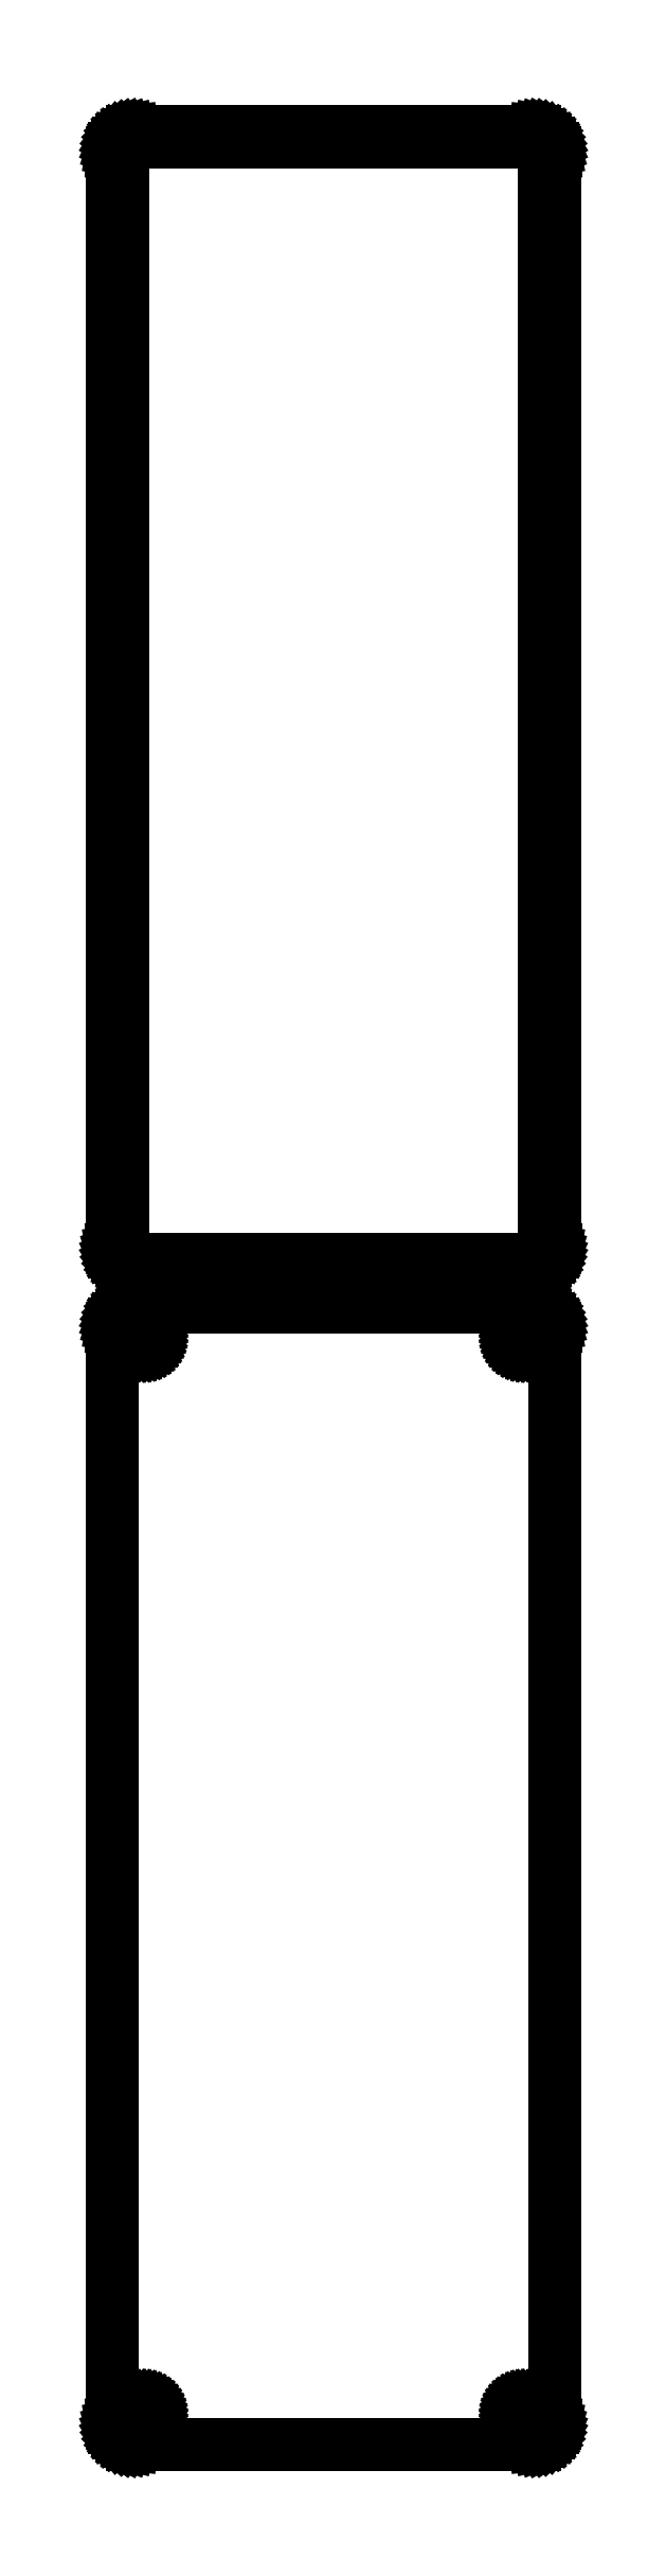
<metadata>
{"format":"dxf","ext":"dxf","renderer":"ezdxf+matplotlib","layout":"modelspace","background":"white","min_lineweight":24,"dpi":150}
</metadata>
<code>
0
SECTION
2
ENTITIES
0
LINE
8
0
10
48.44
20
702.1
11
49.05
21
702.2
0
LINE
8
0
10
49.05
20
702.2
11
49.63
21
702.5
0
LINE
8
0
10
49.63
20
702.5
11
50.18
21
702.8
0
LINE
8
0
10
50.18
20
702.8
11
50.69
21
703.1
0
LINE
8
0
10
50.69
20
703.1
11
51.14
21
703.6
0
LINE
8
0
10
51.14
20
703.6
11
51.55
21
704.1
0
LINE
8
0
10
51.55
20
704.1
11
51.88
21
704.6
0
LINE
8
0
10
51.88
20
704.6
11
52.15
21
705.2
0
LINE
8
0
10
52.15
20
705.2
11
52.34
21
705.8
0
LINE
8
0
10
52.34
20
705.8
11
52.46
21
706.4
0
LINE
8
0
10
52.46
20
706.4
11
52.5
21
707
0
LINE
8
0
10
52.5
20
707
11
52.5
21
967
0
LINE
8
0
10
52.5
20
967
11
52.46
21
967.6
0
LINE
8
0
10
52.46
20
967.6
11
52.34
21
968.2
0
LINE
8
0
10
52.34
20
968.2
11
52.15
21
968.8
0
LINE
8
0
10
52.15
20
968.8
11
51.88
21
969.4
0
LINE
8
0
10
51.88
20
969.4
11
51.55
21
969.9
0
LINE
8
0
10
51.55
20
969.9
11
51.14
21
970.4
0
LINE
8
0
10
51.14
20
970.4
11
50.69
21
970.9
0
LINE
8
0
10
50.69
20
970.9
11
50.18
21
971.2
0
LINE
8
0
10
50.18
20
971.2
11
49.63
21
971.5
0
LINE
8
0
10
49.63
20
971.5
11
49.05
21
971.8
0
LINE
8
0
10
49.05
20
971.8
11
48.44
21
971.9
0
LINE
8
0
10
48.44
20
971.9
11
47.81
21
972
0
LINE
8
0
10
47.81
20
972
11
-47.81
21
972
0
LINE
8
0
10
-47.81
20
972
11
-48.44
21
971.9
0
LINE
8
0
10
-48.44
20
971.9
11
-49.05
21
971.8
0
LINE
8
0
10
-49.05
20
971.8
11
-49.63
21
971.5
0
LINE
8
0
10
-49.63
20
971.5
11
-50.18
21
971.2
0
LINE
8
0
10
-50.18
20
971.2
11
-50.69
21
970.9
0
LINE
8
0
10
-50.69
20
970.9
11
-51.14
21
970.4
0
LINE
8
0
10
-51.14
20
970.4
11
-51.55
21
969.9
0
LINE
8
0
10
-51.55
20
969.9
11
-51.88
21
969.4
0
LINE
8
0
10
-51.88
20
969.4
11
-52.15
21
968.8
0
LINE
8
0
10
-52.15
20
968.8
11
-52.34
21
968.2
0
LINE
8
0
10
-52.34
20
968.2
11
-52.46
21
967.6
0
LINE
8
0
10
-52.46
20
967.6
11
-52.5
21
967
0
LINE
8
0
10
-52.5
20
967
11
-52.5
21
707
0
LINE
8
0
10
-52.5
20
707
11
-52.46
21
706.4
0
LINE
8
0
10
-52.46
20
706.4
11
-52.34
21
705.8
0
LINE
8
0
10
-52.34
20
705.8
11
-52.15
21
705.2
0
LINE
8
0
10
-52.15
20
705.2
11
-51.88
21
704.6
0
LINE
8
0
10
-51.88
20
704.6
11
-51.55
21
704.1
0
LINE
8
0
10
-51.55
20
704.1
11
-51.14
21
703.6
0
LINE
8
0
10
-51.14
20
703.6
11
-50.69
21
703.1
0
LINE
8
0
10
-50.69
20
703.1
11
-50.18
21
702.8
0
LINE
8
0
10
-50.18
20
702.8
11
-49.63
21
702.5
0
LINE
8
0
10
-49.63
20
702.5
11
-49.05
21
702.2
0
LINE
8
0
10
-49.05
20
702.2
11
-48.44
21
702.1
0
LINE
8
0
10
-48.44
20
702.1
11
-47.81
21
702
0
LINE
8
0
10
-47.81
20
702
11
47.81
21
702
0
LINE
8
0
10
47.81
20
702
11
48.44
21
702.1
0
LINE
8
0
10
-47.2
20
704.4
11
-47.58
21
704.4
0
LINE
8
0
10
-47.58
20
704.4
11
-47.96
21
704.5
0
LINE
8
0
10
-47.96
20
704.5
11
-48.33
21
704.7
0
LINE
8
0
10
-48.33
20
704.7
11
-48.67
21
704.9
0
LINE
8
0
10
-48.67
20
704.9
11
-48.98
21
705.1
0
LINE
8
0
10
-48.98
20
705.1
11
-49.27
21
705.4
0
LINE
8
0
10
-49.27
20
705.4
11
-49.52
21
705.7
0
LINE
8
0
10
-49.52
20
705.7
11
-49.73
21
706
0
LINE
8
0
10
-49.73
20
706
11
-49.89
21
706.4
0
LINE
8
0
10
-49.89
20
706.4
11
-50.02
21
706.7
0
LINE
8
0
10
-50.02
20
706.7
11
-50.09
21
707.1
0
LINE
8
0
10
-50.09
20
707.1
11
-50.11
21
707.5
0
LINE
8
0
10
-50.11
20
707.5
11
-50.11
21
966.5
0
LINE
8
0
10
-50.11
20
966.5
11
-50.09
21
966.9
0
LINE
8
0
10
-50.09
20
966.9
11
-50.02
21
967.3
0
LINE
8
0
10
-50.02
20
967.3
11
-49.89
21
967.6
0
LINE
8
0
10
-49.89
20
967.6
11
-49.73
21
968
0
LINE
8
0
10
-49.73
20
968
11
-49.52
21
968.3
0
LINE
8
0
10
-49.52
20
968.3
11
-49.27
21
968.6
0
LINE
8
0
10
-49.27
20
968.6
11
-48.98
21
968.9
0
LINE
8
0
10
-48.98
20
968.9
11
-48.67
21
969.1
0
LINE
8
0
10
-48.67
20
969.1
11
-48.33
21
969.3
0
LINE
8
0
10
-48.33
20
969.3
11
-47.96
21
969.5
0
LINE
8
0
10
-47.96
20
969.5
11
-47.58
21
969.6
0
LINE
8
0
10
-47.58
20
969.6
11
-47.2
21
969.6
0
LINE
8
0
10
-47.2
20
969.6
11
47.2
21
969.6
0
LINE
8
0
10
47.2
20
969.6
11
47.58
21
969.6
0
LINE
8
0
10
47.58
20
969.6
11
47.96
21
969.5
0
LINE
8
0
10
47.96
20
969.5
11
48.33
21
969.3
0
LINE
8
0
10
48.33
20
969.3
11
48.67
21
969.1
0
LINE
8
0
10
48.67
20
969.1
11
48.98
21
968.9
0
LINE
8
0
10
48.98
20
968.9
11
49.27
21
968.6
0
LINE
8
0
10
49.27
20
968.6
11
49.52
21
968.3
0
LINE
8
0
10
49.52
20
968.3
11
49.73
21
968
0
LINE
8
0
10
49.73
20
968
11
49.89
21
967.6
0
LINE
8
0
10
49.89
20
967.6
11
50.02
21
967.3
0
LINE
8
0
10
50.02
20
967.3
11
50.09
21
966.9
0
LINE
8
0
10
50.09
20
966.9
11
50.11
21
966.5
0
LINE
8
0
10
50.11
20
966.5
11
50.11
21
707.5
0
LINE
8
0
10
50.11
20
707.5
11
50.09
21
707.1
0
LINE
8
0
10
50.09
20
707.1
11
50.02
21
706.7
0
LINE
8
0
10
50.02
20
706.7
11
49.89
21
706.4
0
LINE
8
0
10
49.89
20
706.4
11
49.73
21
706
0
LINE
8
0
10
49.73
20
706
11
49.52
21
705.7
0
LINE
8
0
10
49.52
20
705.7
11
49.27
21
705.4
0
LINE
8
0
10
49.27
20
705.4
11
48.98
21
705.1
0
LINE
8
0
10
48.98
20
705.1
11
48.67
21
704.9
0
LINE
8
0
10
48.67
20
704.9
11
48.33
21
704.7
0
LINE
8
0
10
48.33
20
704.7
11
47.96
21
704.5
0
LINE
8
0
10
47.96
20
704.5
11
47.58
21
704.4
0
LINE
8
0
10
47.58
20
704.4
11
47.2
21
704.4
0
LINE
8
0
10
47.2
20
704.4
11
-47.2
21
704.4
0
LINE
8
0
10
48.44
20
423.1
11
49.05
21
423.2
0
LINE
8
0
10
49.05
20
423.2
11
49.63
21
423.5
0
LINE
8
0
10
49.63
20
423.5
11
50.18
21
423.8
0
LINE
8
0
10
50.18
20
423.8
11
50.69
21
424.1
0
LINE
8
0
10
50.69
20
424.1
11
51.14
21
424.6
0
LINE
8
0
10
51.14
20
424.6
11
51.55
21
425.1
0
LINE
8
0
10
51.55
20
425.1
11
51.88
21
425.6
0
LINE
8
0
10
51.88
20
425.6
11
52.15
21
426.2
0
LINE
8
0
10
52.15
20
426.2
11
52.34
21
426.8
0
LINE
8
0
10
52.34
20
426.8
11
52.46
21
427.4
0
LINE
8
0
10
52.46
20
427.4
11
52.5
21
428
0
LINE
8
0
10
52.5
20
428
11
52.5
21
688
0
LINE
8
0
10
52.5
20
688
11
52.46
21
688.6
0
LINE
8
0
10
52.46
20
688.6
11
52.34
21
689.2
0
LINE
8
0
10
52.34
20
689.2
11
52.15
21
689.8
0
LINE
8
0
10
52.15
20
689.8
11
51.88
21
690.4
0
LINE
8
0
10
51.88
20
690.4
11
51.55
21
690.9
0
LINE
8
0
10
51.55
20
690.9
11
51.14
21
691.4
0
LINE
8
0
10
51.14
20
691.4
11
50.69
21
691.9
0
LINE
8
0
10
50.69
20
691.9
11
50.18
21
692.2
0
LINE
8
0
10
50.18
20
692.2
11
49.63
21
692.5
0
LINE
8
0
10
49.63
20
692.5
11
49.05
21
692.8
0
LINE
8
0
10
49.05
20
692.8
11
48.44
21
692.9
0
LINE
8
0
10
48.44
20
692.9
11
47.81
21
693
0
LINE
8
0
10
47.81
20
693
11
-47.81
21
693
0
LINE
8
0
10
-47.81
20
693
11
-48.44
21
692.9
0
LINE
8
0
10
-48.44
20
692.9
11
-49.05
21
692.8
0
LINE
8
0
10
-49.05
20
692.8
11
-49.63
21
692.5
0
LINE
8
0
10
-49.63
20
692.5
11
-50.18
21
692.2
0
LINE
8
0
10
-50.18
20
692.2
11
-50.69
21
691.9
0
LINE
8
0
10
-50.69
20
691.9
11
-51.14
21
691.4
0
LINE
8
0
10
-51.14
20
691.4
11
-51.55
21
690.9
0
LINE
8
0
10
-51.55
20
690.9
11
-51.88
21
690.4
0
LINE
8
0
10
-51.88
20
690.4
11
-52.15
21
689.8
0
LINE
8
0
10
-52.15
20
689.8
11
-52.34
21
689.2
0
LINE
8
0
10
-52.34
20
689.2
11
-52.46
21
688.6
0
LINE
8
0
10
-52.46
20
688.6
11
-52.5
21
688
0
LINE
8
0
10
-52.5
20
688
11
-52.5
21
428
0
LINE
8
0
10
-52.5
20
428
11
-52.46
21
427.4
0
LINE
8
0
10
-52.46
20
427.4
11
-52.34
21
426.8
0
LINE
8
0
10
-52.34
20
426.8
11
-52.15
21
426.2
0
LINE
8
0
10
-52.15
20
426.2
11
-51.88
21
425.6
0
LINE
8
0
10
-51.88
20
425.6
11
-51.55
21
425.1
0
LINE
8
0
10
-51.55
20
425.1
11
-51.14
21
424.6
0
LINE
8
0
10
-51.14
20
424.6
11
-50.69
21
424.1
0
LINE
8
0
10
-50.69
20
424.1
11
-50.18
21
423.8
0
LINE
8
0
10
-50.18
20
423.8
11
-49.63
21
423.5
0
LINE
8
0
10
-49.63
20
423.5
11
-49.05
21
423.2
0
LINE
8
0
10
-49.05
20
423.2
11
-48.44
21
423.1
0
LINE
8
0
10
-48.44
20
423.1
11
-47.81
21
423
0
LINE
8
0
10
-47.81
20
423
11
47.81
21
423
0
LINE
8
0
10
47.81
20
423
11
48.44
21
423.1
0
LINE
8
0
10
44.87
20
683.4
11
44.6
21
683.4
0
LINE
8
0
10
44.6
20
683.4
11
44.34
21
683.5
0
LINE
8
0
10
44.34
20
683.5
11
44.09
21
683.6
0
LINE
8
0
10
44.09
20
683.6
11
43.86
21
683.7
0
LINE
8
0
10
43.86
20
683.7
11
43.64
21
683.9
0
LINE
8
0
10
43.64
20
683.9
11
43.44
21
684
0
LINE
8
0
10
43.44
20
684
11
43.27
21
684.2
0
LINE
8
0
10
43.27
20
684.2
11
43.13
21
684.5
0
LINE
8
0
10
43.13
20
684.5
11
43.01
21
684.7
0
LINE
8
0
10
43.01
20
684.7
11
42.93
21
685
0
LINE
8
0
10
42.93
20
685
11
42.88
21
685.2
0
LINE
8
0
10
42.88
20
685.2
11
42.86
21
685.5
0
LINE
8
0
10
42.86
20
685.5
11
42.88
21
685.8
0
LINE
8
0
10
42.88
20
685.8
11
42.93
21
686
0
LINE
8
0
10
42.93
20
686
11
43.01
21
686.3
0
LINE
8
0
10
43.01
20
686.3
11
43.13
21
686.5
0
LINE
8
0
10
43.13
20
686.5
11
43.27
21
686.8
0
LINE
8
0
10
43.27
20
686.8
11
43.44
21
687
0
LINE
8
0
10
43.44
20
687
11
43.64
21
687.1
0
LINE
8
0
10
43.64
20
687.1
11
43.86
21
687.3
0
LINE
8
0
10
43.86
20
687.3
11
44.09
21
687.4
0
LINE
8
0
10
44.09
20
687.4
11
44.34
21
687.5
0
LINE
8
0
10
44.34
20
687.5
11
44.6
21
687.6
0
LINE
8
0
10
44.6
20
687.6
11
44.87
21
687.6
0
LINE
8
0
10
44.87
20
687.6
11
45.13
21
687.6
0
LINE
8
0
10
45.13
20
687.6
11
45.4
21
687.6
0
LINE
8
0
10
45.4
20
687.6
11
45.66
21
687.5
0
LINE
8
0
10
45.66
20
687.5
11
45.91
21
687.4
0
LINE
8
0
10
45.91
20
687.4
11
46.14
21
687.3
0
LINE
8
0
10
46.14
20
687.3
11
46.36
21
687.1
0
LINE
8
0
10
46.36
20
687.1
11
46.56
21
687
0
LINE
8
0
10
46.56
20
687
11
46.73
21
686.8
0
LINE
8
0
10
46.73
20
686.8
11
46.87
21
686.5
0
LINE
8
0
10
46.87
20
686.5
11
46.99
21
686.3
0
LINE
8
0
10
46.99
20
686.3
11
47.07
21
686
0
LINE
8
0
10
47.07
20
686
11
47.12
21
685.8
0
LINE
8
0
10
47.12
20
685.8
11
47.14
21
685.5
0
LINE
8
0
10
47.14
20
685.5
11
47.12
21
685.2
0
LINE
8
0
10
47.12
20
685.2
11
47.07
21
685
0
LINE
8
0
10
47.07
20
685
11
46.99
21
684.7
0
LINE
8
0
10
46.99
20
684.7
11
46.87
21
684.5
0
LINE
8
0
10
46.87
20
684.5
11
46.73
21
684.2
0
LINE
8
0
10
46.73
20
684.2
11
46.56
21
684
0
LINE
8
0
10
46.56
20
684
11
46.36
21
683.9
0
LINE
8
0
10
46.36
20
683.9
11
46.14
21
683.7
0
LINE
8
0
10
46.14
20
683.7
11
45.91
21
683.6
0
LINE
8
0
10
45.91
20
683.6
11
45.66
21
683.5
0
LINE
8
0
10
45.66
20
683.5
11
45.4
21
683.4
0
LINE
8
0
10
45.4
20
683.4
11
45.13
21
683.4
0
LINE
8
0
10
45.13
20
683.4
11
44.87
21
683.4
0
LINE
8
0
10
-45.13
20
683.4
11
-45.4
21
683.4
0
LINE
8
0
10
-45.4
20
683.4
11
-45.66
21
683.5
0
LINE
8
0
10
-45.66
20
683.5
11
-45.91
21
683.6
0
LINE
8
0
10
-45.91
20
683.6
11
-46.14
21
683.7
0
LINE
8
0
10
-46.14
20
683.7
11
-46.36
21
683.9
0
LINE
8
0
10
-46.36
20
683.9
11
-46.56
21
684
0
LINE
8
0
10
-46.56
20
684
11
-46.73
21
684.2
0
LINE
8
0
10
-46.73
20
684.2
11
-46.87
21
684.5
0
LINE
8
0
10
-46.87
20
684.5
11
-46.99
21
684.7
0
LINE
8
0
10
-46.99
20
684.7
11
-47.07
21
685
0
LINE
8
0
10
-47.07
20
685
11
-47.12
21
685.2
0
LINE
8
0
10
-47.12
20
685.2
11
-47.14
21
685.5
0
LINE
8
0
10
-47.14
20
685.5
11
-47.12
21
685.8
0
LINE
8
0
10
-47.12
20
685.8
11
-47.07
21
686
0
LINE
8
0
10
-47.07
20
686
11
-46.99
21
686.3
0
LINE
8
0
10
-46.99
20
686.3
11
-46.87
21
686.5
0
LINE
8
0
10
-46.87
20
686.5
11
-46.73
21
686.8
0
LINE
8
0
10
-46.73
20
686.8
11
-46.56
21
687
0
LINE
8
0
10
-46.56
20
687
11
-46.36
21
687.1
0
LINE
8
0
10
-46.36
20
687.1
11
-46.14
21
687.3
0
LINE
8
0
10
-46.14
20
687.3
11
-45.91
21
687.4
0
LINE
8
0
10
-45.91
20
687.4
11
-45.66
21
687.5
0
LINE
8
0
10
-45.66
20
687.5
11
-45.4
21
687.6
0
LINE
8
0
10
-45.4
20
687.6
11
-45.13
21
687.6
0
LINE
8
0
10
-45.13
20
687.6
11
-44.87
21
687.6
0
LINE
8
0
10
-44.87
20
687.6
11
-44.6
21
687.6
0
LINE
8
0
10
-44.6
20
687.6
11
-44.34
21
687.5
0
LINE
8
0
10
-44.34
20
687.5
11
-44.09
21
687.4
0
LINE
8
0
10
-44.09
20
687.4
11
-43.86
21
687.3
0
LINE
8
0
10
-43.86
20
687.3
11
-43.64
21
687.1
0
LINE
8
0
10
-43.64
20
687.1
11
-43.44
21
687
0
LINE
8
0
10
-43.44
20
687
11
-43.27
21
686.8
0
LINE
8
0
10
-43.27
20
686.8
11
-43.13
21
686.5
0
LINE
8
0
10
-43.13
20
686.5
11
-43.01
21
686.3
0
LINE
8
0
10
-43.01
20
686.3
11
-42.93
21
686
0
LINE
8
0
10
-42.93
20
686
11
-42.88
21
685.8
0
LINE
8
0
10
-42.88
20
685.8
11
-42.86
21
685.5
0
LINE
8
0
10
-42.86
20
685.5
11
-42.88
21
685.2
0
LINE
8
0
10
-42.88
20
685.2
11
-42.93
21
685
0
LINE
8
0
10
-42.93
20
685
11
-43.01
21
684.7
0
LINE
8
0
10
-43.01
20
684.7
11
-43.13
21
684.5
0
LINE
8
0
10
-43.13
20
684.5
11
-43.27
21
684.2
0
LINE
8
0
10
-43.27
20
684.2
11
-43.44
21
684
0
LINE
8
0
10
-43.44
20
684
11
-43.64
21
683.9
0
LINE
8
0
10
-43.64
20
683.9
11
-43.86
21
683.7
0
LINE
8
0
10
-43.86
20
683.7
11
-44.09
21
683.6
0
LINE
8
0
10
-44.09
20
683.6
11
-44.34
21
683.5
0
LINE
8
0
10
-44.34
20
683.5
11
-44.6
21
683.4
0
LINE
8
0
10
-44.6
20
683.4
11
-44.87
21
683.4
0
LINE
8
0
10
-44.87
20
683.4
11
-45.13
21
683.4
0
LINE
8
0
10
44.87
20
428.4
11
44.6
21
428.4
0
LINE
8
0
10
44.6
20
428.4
11
44.34
21
428.5
0
LINE
8
0
10
44.34
20
428.5
11
44.09
21
428.6
0
LINE
8
0
10
44.09
20
428.6
11
43.86
21
428.7
0
LINE
8
0
10
43.86
20
428.7
11
43.64
21
428.9
0
LINE
8
0
10
43.64
20
428.9
11
43.44
21
429
0
LINE
8
0
10
43.44
20
429
11
43.27
21
429.2
0
LINE
8
0
10
43.27
20
429.2
11
43.13
21
429.5
0
LINE
8
0
10
43.13
20
429.5
11
43.01
21
429.7
0
LINE
8
0
10
43.01
20
429.7
11
42.93
21
430
0
LINE
8
0
10
42.93
20
430
11
42.88
21
430.2
0
LINE
8
0
10
42.88
20
430.2
11
42.86
21
430.5
0
LINE
8
0
10
42.86
20
430.5
11
42.88
21
430.8
0
LINE
8
0
10
42.88
20
430.8
11
42.93
21
431
0
LINE
8
0
10
42.93
20
431
11
43.01
21
431.3
0
LINE
8
0
10
43.01
20
431.3
11
43.13
21
431.5
0
LINE
8
0
10
43.13
20
431.5
11
43.27
21
431.8
0
LINE
8
0
10
43.27
20
431.8
11
43.44
21
432
0
LINE
8
0
10
43.44
20
432
11
43.64
21
432.1
0
LINE
8
0
10
43.64
20
432.1
11
43.86
21
432.3
0
LINE
8
0
10
43.86
20
432.3
11
44.09
21
432.4
0
LINE
8
0
10
44.09
20
432.4
11
44.34
21
432.5
0
LINE
8
0
10
44.34
20
432.5
11
44.6
21
432.6
0
LINE
8
0
10
44.6
20
432.6
11
44.87
21
432.6
0
LINE
8
0
10
44.87
20
432.6
11
45.13
21
432.6
0
LINE
8
0
10
45.13
20
432.6
11
45.4
21
432.6
0
LINE
8
0
10
45.4
20
432.6
11
45.66
21
432.5
0
LINE
8
0
10
45.66
20
432.5
11
45.91
21
432.4
0
LINE
8
0
10
45.91
20
432.4
11
46.14
21
432.3
0
LINE
8
0
10
46.14
20
432.3
11
46.36
21
432.1
0
LINE
8
0
10
46.36
20
432.1
11
46.56
21
432
0
LINE
8
0
10
46.56
20
432
11
46.73
21
431.8
0
LINE
8
0
10
46.73
20
431.8
11
46.87
21
431.5
0
LINE
8
0
10
46.87
20
431.5
11
46.99
21
431.3
0
LINE
8
0
10
46.99
20
431.3
11
47.07
21
431
0
LINE
8
0
10
47.07
20
431
11
47.12
21
430.8
0
LINE
8
0
10
47.12
20
430.8
11
47.14
21
430.5
0
LINE
8
0
10
47.14
20
430.5
11
47.12
21
430.2
0
LINE
8
0
10
47.12
20
430.2
11
47.07
21
430
0
LINE
8
0
10
47.07
20
430
11
46.99
21
429.7
0
LINE
8
0
10
46.99
20
429.7
11
46.87
21
429.5
0
LINE
8
0
10
46.87
20
429.5
11
46.73
21
429.2
0
LINE
8
0
10
46.73
20
429.2
11
46.56
21
429
0
LINE
8
0
10
46.56
20
429
11
46.36
21
428.9
0
LINE
8
0
10
46.36
20
428.9
11
46.14
21
428.7
0
LINE
8
0
10
46.14
20
428.7
11
45.91
21
428.6
0
LINE
8
0
10
45.91
20
428.6
11
45.66
21
428.5
0
LINE
8
0
10
45.66
20
428.5
11
45.4
21
428.4
0
LINE
8
0
10
45.4
20
428.4
11
45.13
21
428.4
0
LINE
8
0
10
45.13
20
428.4
11
44.87
21
428.4
0
LINE
8
0
10
-45.13
20
428.4
11
-45.4
21
428.4
0
LINE
8
0
10
-45.4
20
428.4
11
-45.66
21
428.5
0
LINE
8
0
10
-45.66
20
428.5
11
-45.91
21
428.6
0
LINE
8
0
10
-45.91
20
428.6
11
-46.14
21
428.7
0
LINE
8
0
10
-46.14
20
428.7
11
-46.36
21
428.9
0
LINE
8
0
10
-46.36
20
428.9
11
-46.56
21
429
0
LINE
8
0
10
-46.56
20
429
11
-46.73
21
429.2
0
LINE
8
0
10
-46.73
20
429.2
11
-46.87
21
429.5
0
LINE
8
0
10
-46.87
20
429.5
11
-46.99
21
429.7
0
LINE
8
0
10
-46.99
20
429.7
11
-47.07
21
430
0
LINE
8
0
10
-47.07
20
430
11
-47.12
21
430.2
0
LINE
8
0
10
-47.12
20
430.2
11
-47.14
21
430.5
0
LINE
8
0
10
-47.14
20
430.5
11
-47.12
21
430.8
0
LINE
8
0
10
-47.12
20
430.8
11
-47.07
21
431
0
LINE
8
0
10
-47.07
20
431
11
-46.99
21
431.3
0
LINE
8
0
10
-46.99
20
431.3
11
-46.87
21
431.5
0
LINE
8
0
10
-46.87
20
431.5
11
-46.73
21
431.8
0
LINE
8
0
10
-46.73
20
431.8
11
-46.56
21
432
0
LINE
8
0
10
-46.56
20
432
11
-46.36
21
432.1
0
LINE
8
0
10
-46.36
20
432.1
11
-46.14
21
432.3
0
LINE
8
0
10
-46.14
20
432.3
11
-45.91
21
432.4
0
LINE
8
0
10
-45.91
20
432.4
11
-45.66
21
432.5
0
LINE
8
0
10
-45.66
20
432.5
11
-45.4
21
432.6
0
LINE
8
0
10
-45.4
20
432.6
11
-45.13
21
432.6
0
LINE
8
0
10
-45.13
20
432.6
11
-44.87
21
432.6
0
LINE
8
0
10
-44.87
20
432.6
11
-44.6
21
432.6
0
LINE
8
0
10
-44.6
20
432.6
11
-44.34
21
432.5
0
LINE
8
0
10
-44.34
20
432.5
11
-44.09
21
432.4
0
LINE
8
0
10
-44.09
20
432.4
11
-43.86
21
432.3
0
LINE
8
0
10
-43.86
20
432.3
11
-43.64
21
432.1
0
LINE
8
0
10
-43.64
20
432.1
11
-43.44
21
432
0
LINE
8
0
10
-43.44
20
432
11
-43.27
21
431.8
0
LINE
8
0
10
-43.27
20
431.8
11
-43.13
21
431.5
0
LINE
8
0
10
-43.13
20
431.5
11
-43.01
21
431.3
0
LINE
8
0
10
-43.01
20
431.3
11
-42.93
21
431
0
LINE
8
0
10
-42.93
20
431
11
-42.88
21
430.8
0
LINE
8
0
10
-42.88
20
430.8
11
-42.86
21
430.5
0
LINE
8
0
10
-42.86
20
430.5
11
-42.88
21
430.2
0
LINE
8
0
10
-42.88
20
430.2
11
-42.93
21
430
0
LINE
8
0
10
-42.93
20
430
11
-43.01
21
429.7
0
LINE
8
0
10
-43.01
20
429.7
11
-43.13
21
429.5
0
LINE
8
0
10
-43.13
20
429.5
11
-43.27
21
429.2
0
LINE
8
0
10
-43.27
20
429.2
11
-43.44
21
429
0
LINE
8
0
10
-43.44
20
429
11
-43.64
21
428.9
0
LINE
8
0
10
-43.64
20
428.9
11
-43.86
21
428.7
0
LINE
8
0
10
-43.86
20
428.7
11
-44.09
21
428.6
0
LINE
8
0
10
-44.09
20
428.6
11
-44.34
21
428.5
0
LINE
8
0
10
-44.34
20
428.5
11
-44.6
21
428.4
0
LINE
8
0
10
-44.6
20
428.4
11
-44.87
21
428.4
0
LINE
8
0
10
-44.87
20
428.4
11
-45.13
21
428.4
0
ENDSEC
0
EOF

</code>
